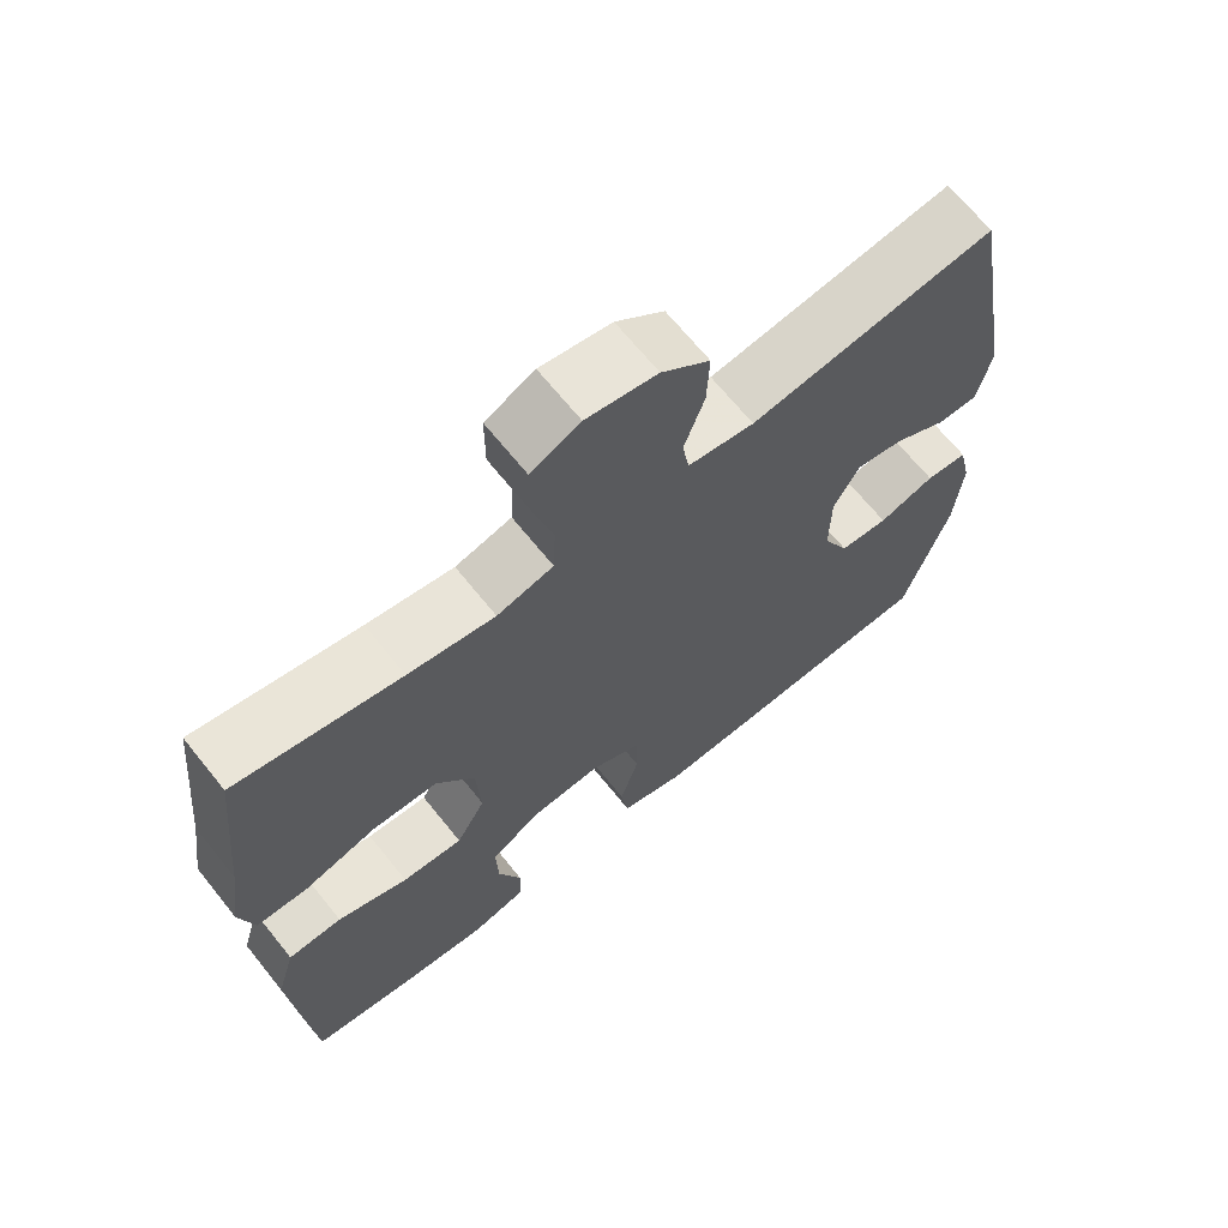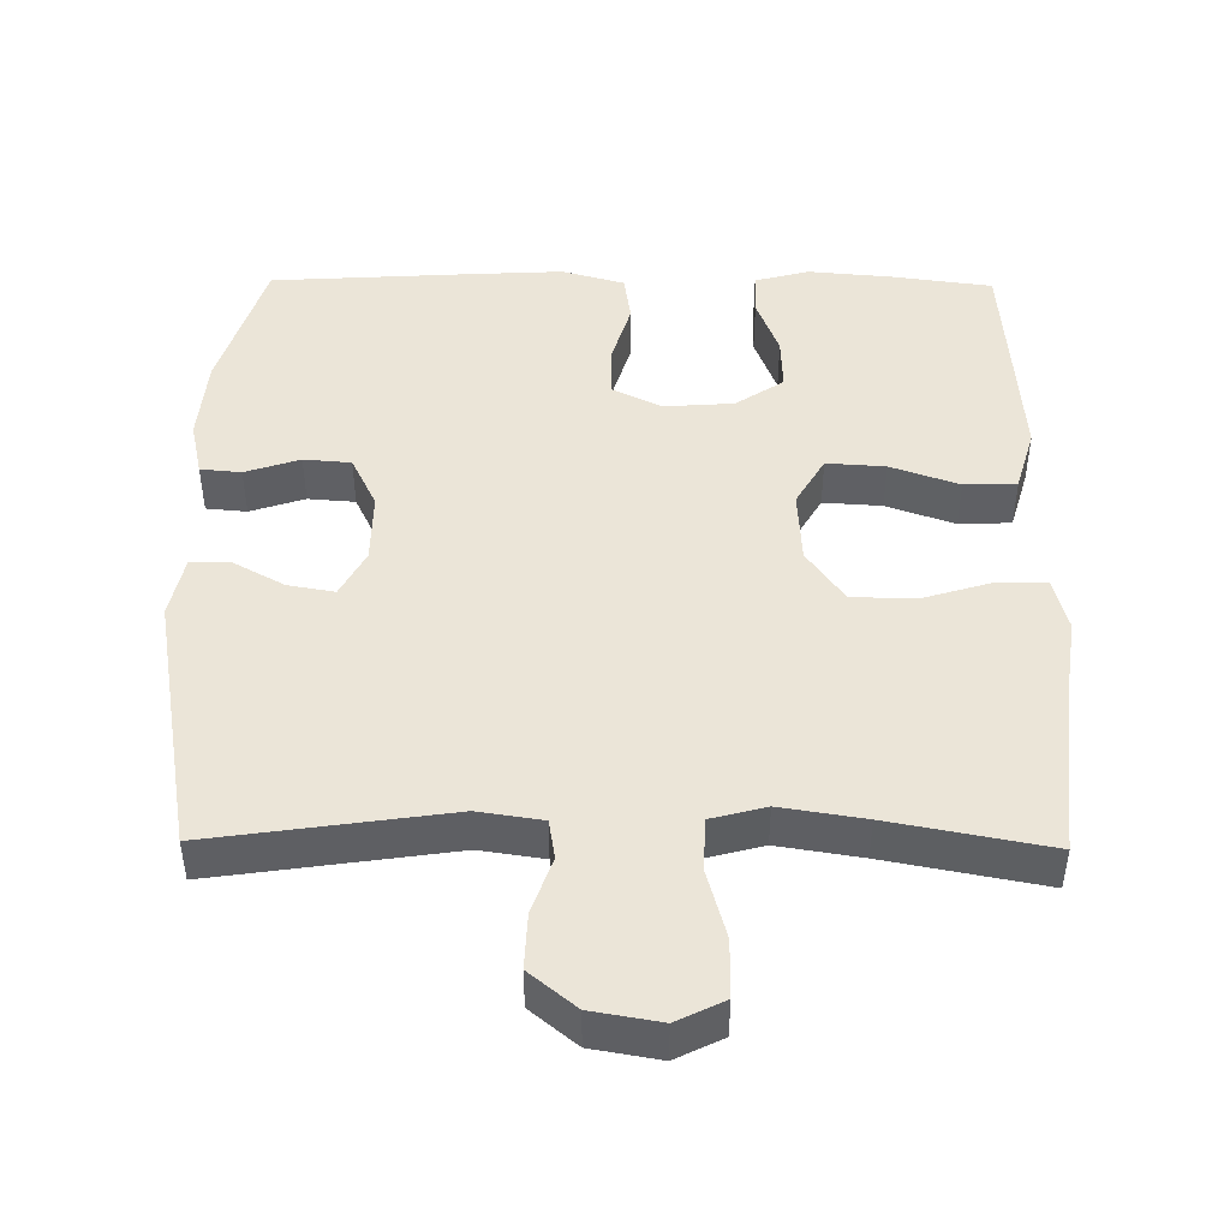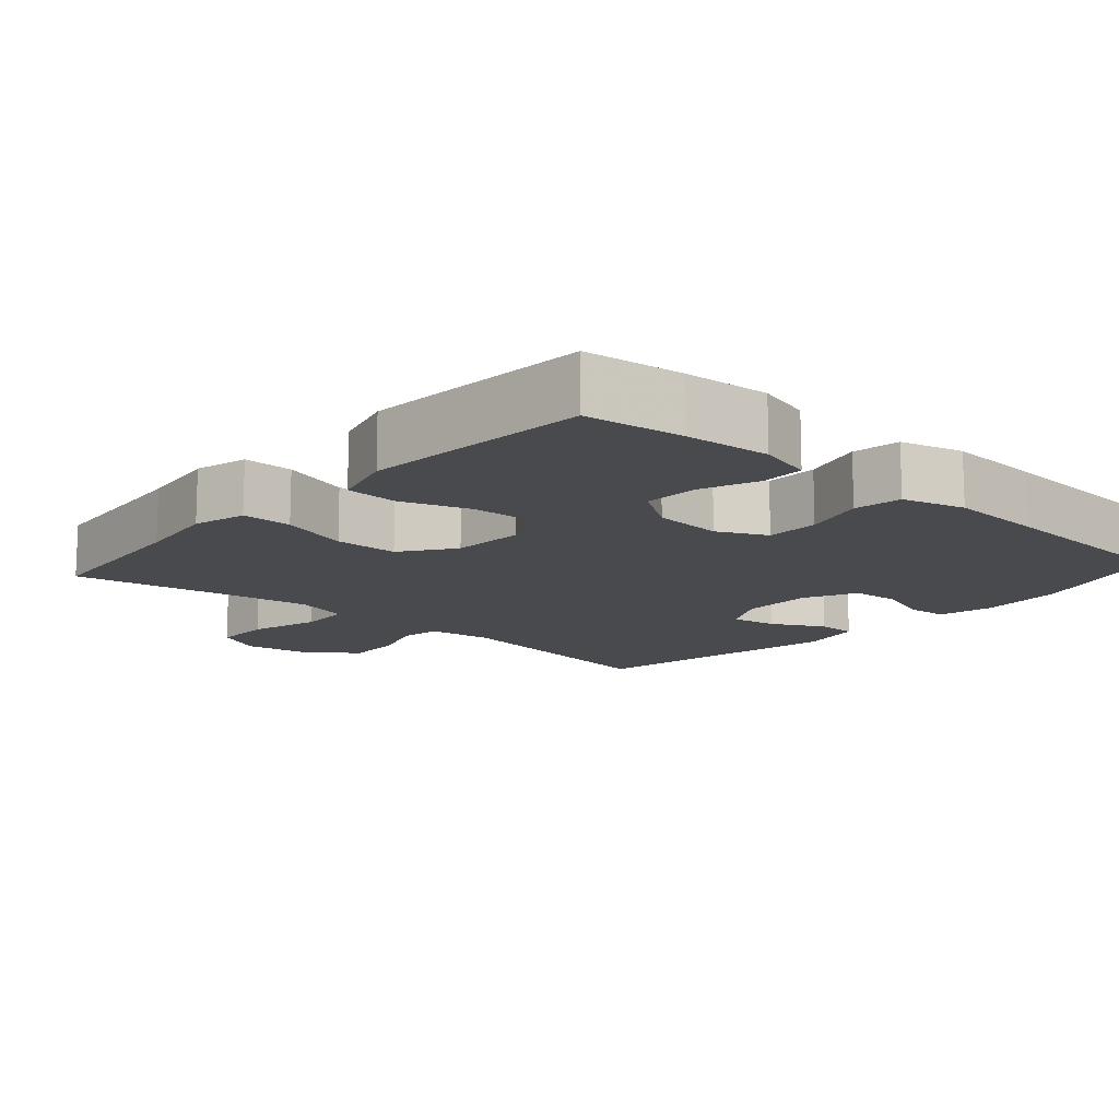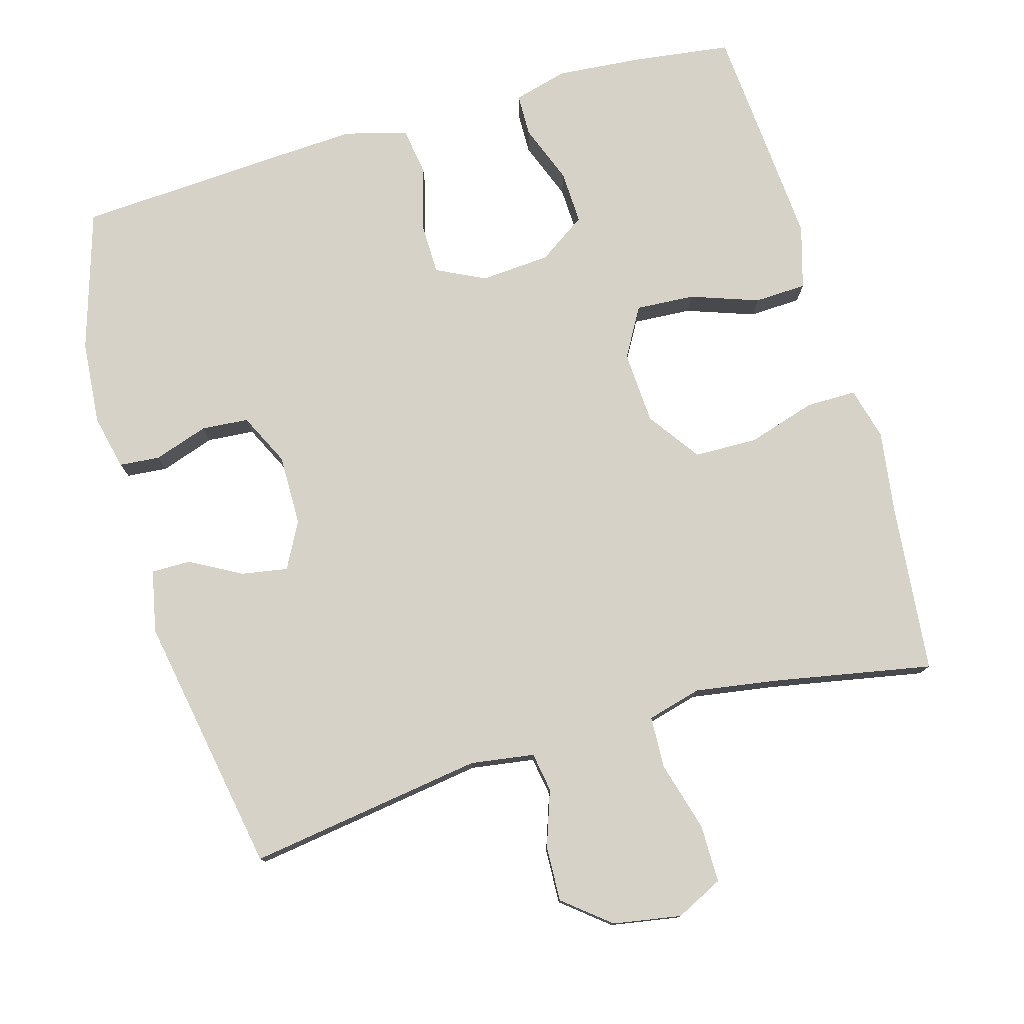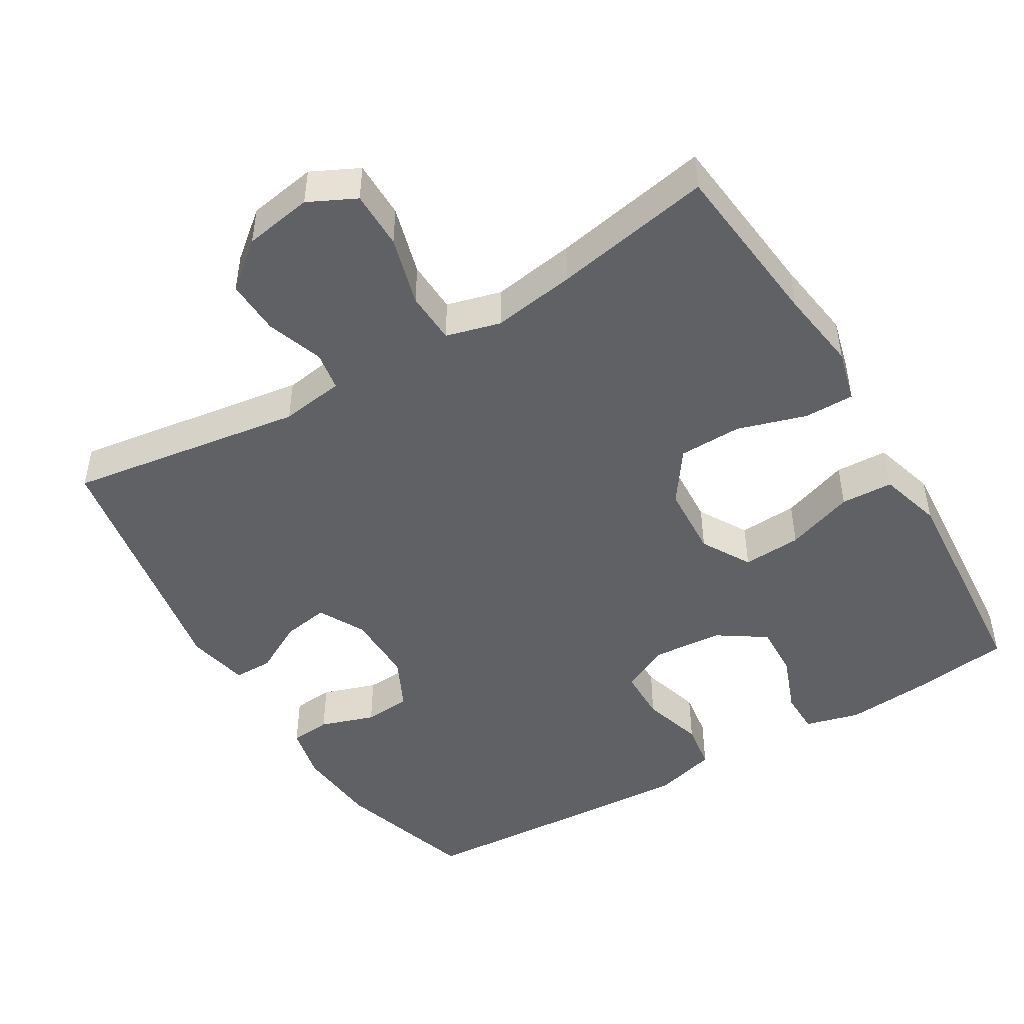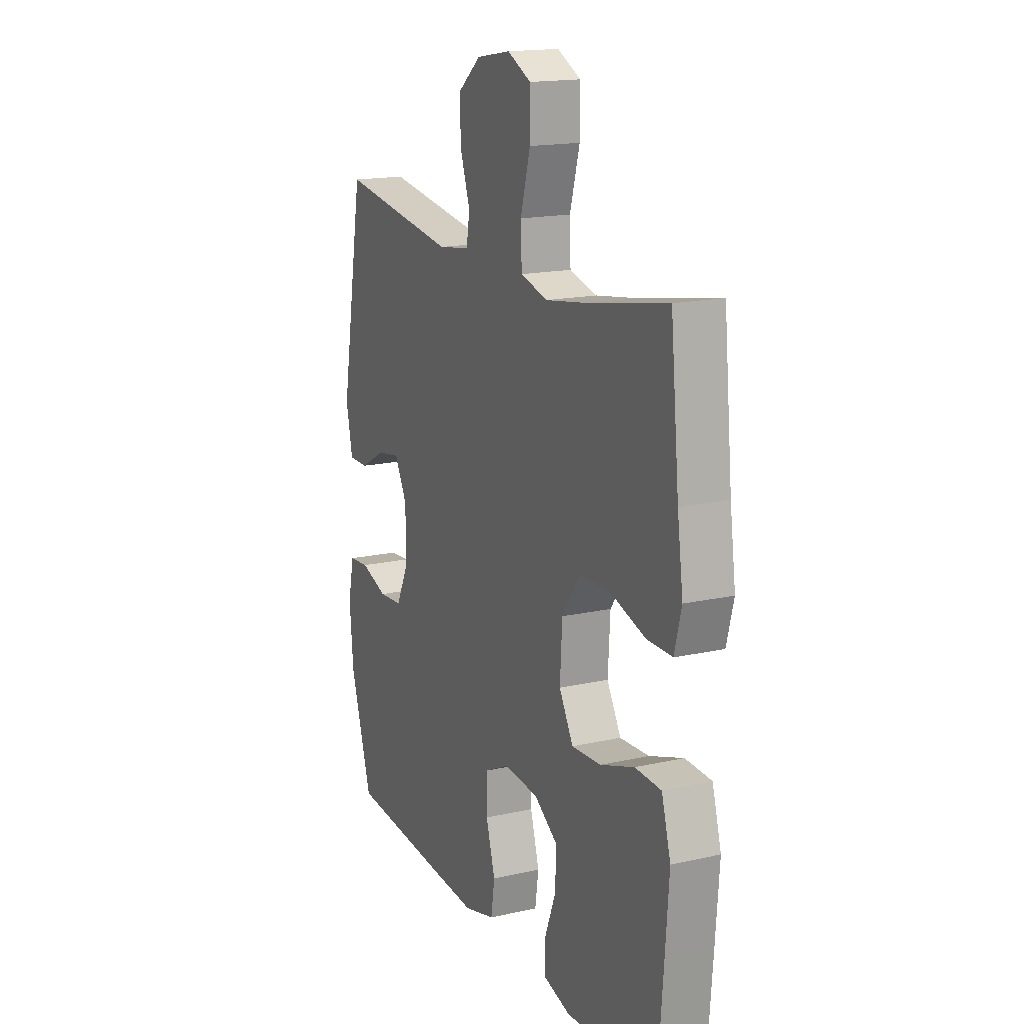
<metadata>
{"format":"obj","ext":"obj","renderer":"f3d","projection":"perspective","resolution":1024,"background":"white","views":[{"elev":67.4,"azim":141.2,"up":"+Z"},{"elev":46.0,"azim":0.7,"up":"+Y"},{"elev":-13.3,"azim":138.1,"up":"+Y"},{"elev":77.7,"azim":-16.0,"up":"+Y"},{"elev":-47.3,"azim":30.9,"up":"+Y"},{"elev":16.8,"azim":65.5,"up":"+Z"}]}
</metadata>
<code>
v -0.5 0.07 0.5
v -0.174 0.07 0.452
v -0.086 0.07 0.465
v -0.077 0.07 0.519
v -0.104 0.07 0.597
v -0.107 0.07 0.673
v -0.043 0.07 0.725
v 0.051 0.07 0.741
v 0.116 0.07 0.709
v 0.116 0.07 0.629
v 0.089 0.07 0.533
v 0.092 0.07 0.461
v 0.167 0.07 0.441
v 0.282 0.07 0.459
v 0.5 0.07 0.5
v 0.524 0.07 0.265
v 0.54 0.07 0.152
v 0.521 0.07 0.079
v 0.452 0.07 0.079
v 0.357 0.07 0.108
v 0.27 0.07 0.106
v 0.219 0.07 0.034
v 0.213 0.07 -0.067
v 0.252 0.07 -0.135
v 0.333 0.07 -0.13
v 0.427 0.07 -0.097
v 0.499 0.07 -0.1
v 0.524 0.07 -0.187
v 0.514 0.07 -0.321
v 0.5 0.07 -0.5
v 0.364 0.07 -0.518
v 0.247 0.07 -0.528
v 0.172 0.07 -0.508
v 0.171 0.07 -0.449
v 0.202 0.07 -0.368
v 0.205 0.07 -0.294
v 0.139 0.07 -0.25
v 0.043 0.07 -0.243
v -0.024 0.07 -0.276
v -0.025 0.07 -0.349
v 0 0.07 -0.434
v -0.01 0.07 -0.5
v -0.096 0.07 -0.524
v -0.226 0.07 -0.517
v -0.5 0.07 -0.5
v -0.56 0.07 -0.306
v -0.57 0.07 -0.19
v -0.553 0.07 -0.114
v -0.497 0.07 -0.109
v -0.422 0.07 -0.134
v -0.357 0.07 -0.129
v -0.322 0.07 -0.057
v -0.323 0.07 0.041
v -0.357 0.07 0.105
v -0.421 0.07 0.094
v -0.492 0.07 0.055
v -0.546 0.07 0.055
v -0.564 0.07 0.141
v -0.5 0 0.5
v -0.174 0 0.452
v -0.086 0 0.465
v -0.077 0 0.519
v -0.104 0 0.597
v -0.107 0 0.673
v -0.043 0 0.725
v 0.051 0 0.741
v 0.116 0 0.709
v 0.116 0 0.629
v 0.089 0 0.533
v 0.092 0 0.461
v 0.167 0 0.441
v 0.282 0 0.459
v 0.5 0 0.5
v 0.524 0 0.265
v 0.54 0 0.152
v 0.521 0 0.079
v 0.452 0 0.079
v 0.357 0 0.108
v 0.27 0 0.106
v 0.219 0 0.034
v 0.213 0 -0.067
v 0.252 0 -0.135
v 0.333 0 -0.13
v 0.427 0 -0.097
v 0.499 0 -0.1
v 0.524 0 -0.187
v 0.514 0 -0.321
v 0.5 0 -0.5
v 0.364 0 -0.518
v 0.247 0 -0.528
v 0.172 0 -0.508
v 0.171 0 -0.449
v 0.202 0 -0.368
v 0.205 0 -0.294
v 0.139 0 -0.25
v 0.043 0 -0.243
v -0.024 0 -0.276
v -0.025 0 -0.349
v 0 0 -0.434
v -0.01 0 -0.5
v -0.096 0 -0.524
v -0.226 0 -0.517
v -0.5 0 -0.5
v -0.56 0 -0.306
v -0.57 0 -0.19
v -0.553 0 -0.114
v -0.497 0 -0.109
v -0.422 0 -0.134
v -0.357 0 -0.129
v -0.322 0 -0.057
v -0.323 0 0.041
v -0.357 0 0.105
v -0.421 0 0.094
v -0.492 0 0.055
v -0.546 0 0.055
v -0.564 0 0.141
f 55 56 57 58
f 54 55 58 1
f 53 54 1 2
f 52 53 2 3
f 47 48 49 50
f 47 50 51
f 46 47 51
f 45 46 51
f 44 45 51 52
f 40 41 42 43
f 39 40 43 44
f 32 33 34 35
f 32 35 36
f 31 32 36
f 30 31 36
f 29 30 36
f 28 29 36 37
f 25 26 27 28
f 24 25 28 37
f 17 18 19 20
f 16 17 20 21
f 14 15 16 21
f 13 14 21 22
f 8 9 10 11
f 8 11 12
f 7 8 12
f 4 5 6 7
f 4 7 12
f 3 4 12
f 39 44 52 3
f 23 24 37 38
f 22 23 38 39
f 13 22 39
f 3 12 13 39
f 116 115 114 113
f 59 116 113 112
f 60 59 112 111
f 61 60 111 110
f 108 107 106 105
f 109 108 105
f 109 105 104
f 109 104 103
f 110 109 103 102
f 101 100 99 98
f 102 101 98 97
f 93 92 91 90
f 94 93 90
f 94 90 89
f 94 89 88
f 94 88 87
f 95 94 87 86
f 86 85 84 83
f 95 86 83 82
f 78 77 76 75
f 79 78 75 74
f 79 74 73 72
f 80 79 72 71
f 69 68 67 66
f 70 69 66
f 70 66 65
f 65 64 63 62
f 70 65 62
f 70 62 61
f 61 110 102 97
f 96 95 82 81
f 97 96 81 80
f 97 80 71
f 97 71 70 61
f 1 59 60 2
f 2 60 61 3
f 3 61 62 4
f 4 62 63 5
f 5 63 64 6
f 6 64 65 7
f 7 65 66 8
f 8 66 67 9
f 9 67 68 10
f 10 68 69 11
f 11 69 70 12
f 12 70 71 13
f 13 71 72 14
f 14 72 73 15
f 15 73 74 16
f 16 74 75 17
f 17 75 76 18
f 18 76 77 19
f 19 77 78 20
f 20 78 79 21
f 21 79 80 22
f 22 80 81 23
f 23 81 82 24
f 24 82 83 25
f 25 83 84 26
f 26 84 85 27
f 27 85 86 28
f 28 86 87 29
f 29 87 88 30
f 30 88 89 31
f 31 89 90 32
f 32 90 91 33
f 33 91 92 34
f 34 92 93 35
f 35 93 94 36
f 36 94 95 37
f 37 95 96 38
f 38 96 97 39
f 39 97 98 40
f 40 98 99 41
f 41 99 100 42
f 42 100 101 43
f 43 101 102 44
f 44 102 103 45
f 45 103 104 46
f 46 104 105 47
f 47 105 106 48
f 48 106 107 49
f 49 107 108 50
f 50 108 109 51
f 51 109 110 52
f 52 110 111 53
f 53 111 112 54
f 54 112 113 55
f 55 113 114 56
f 56 114 115 57
f 57 115 116 58
f 58 116 59 1

</code>
